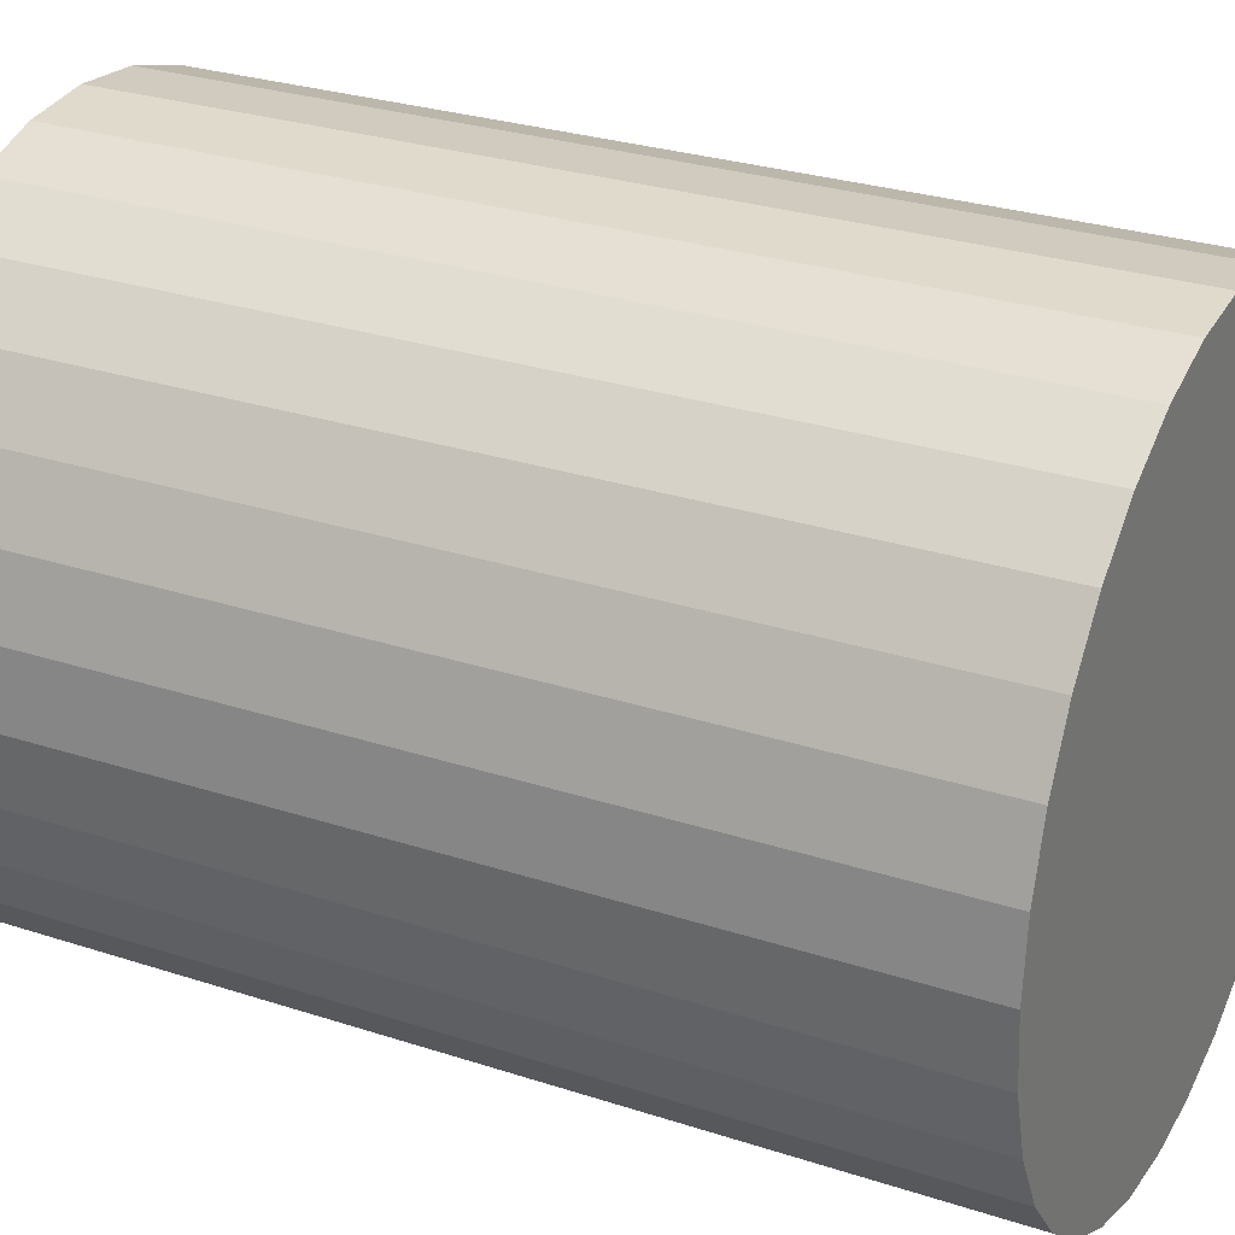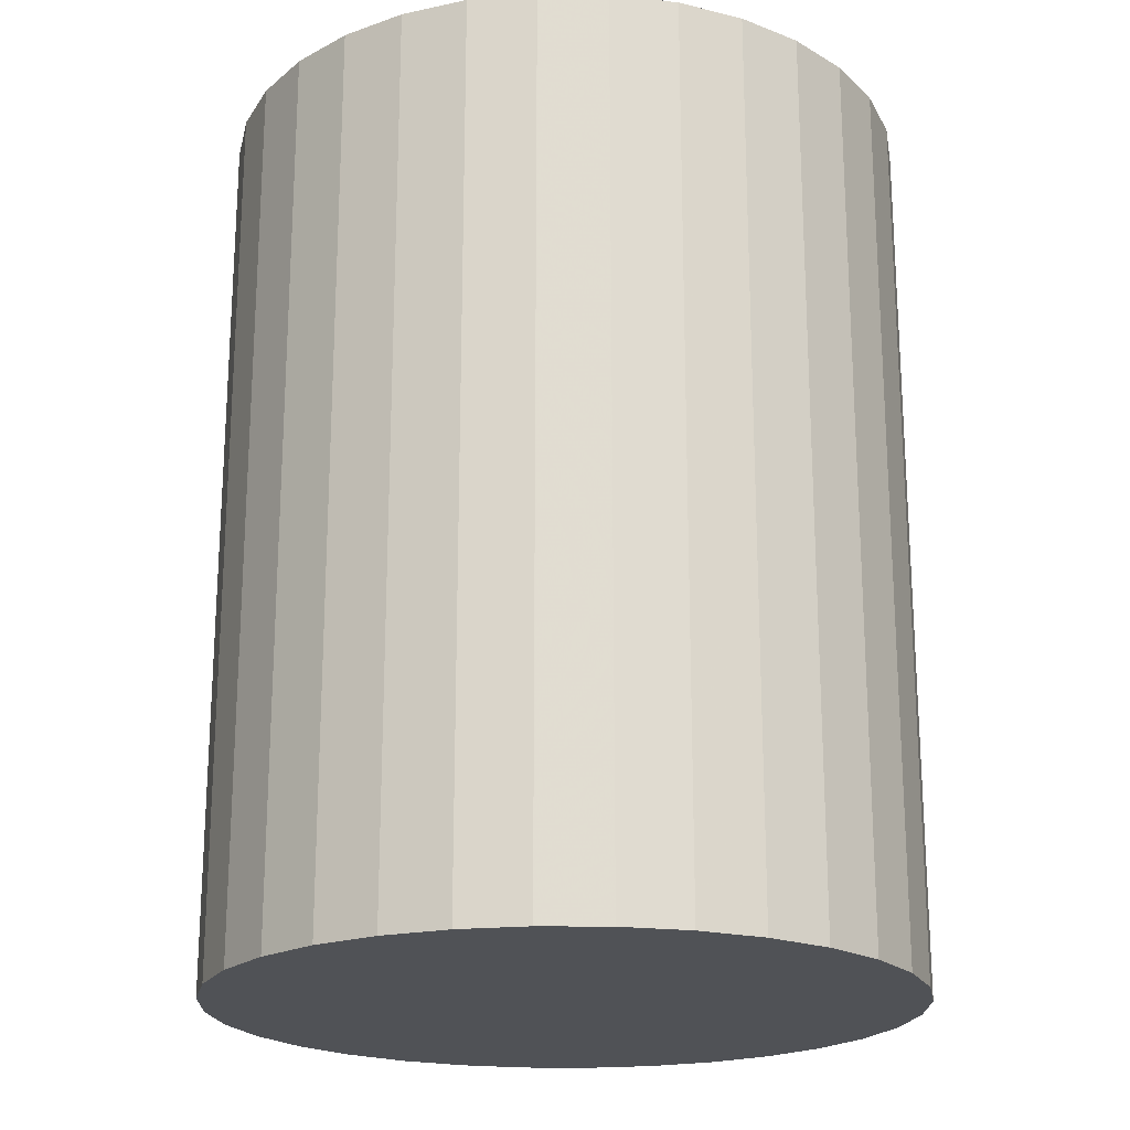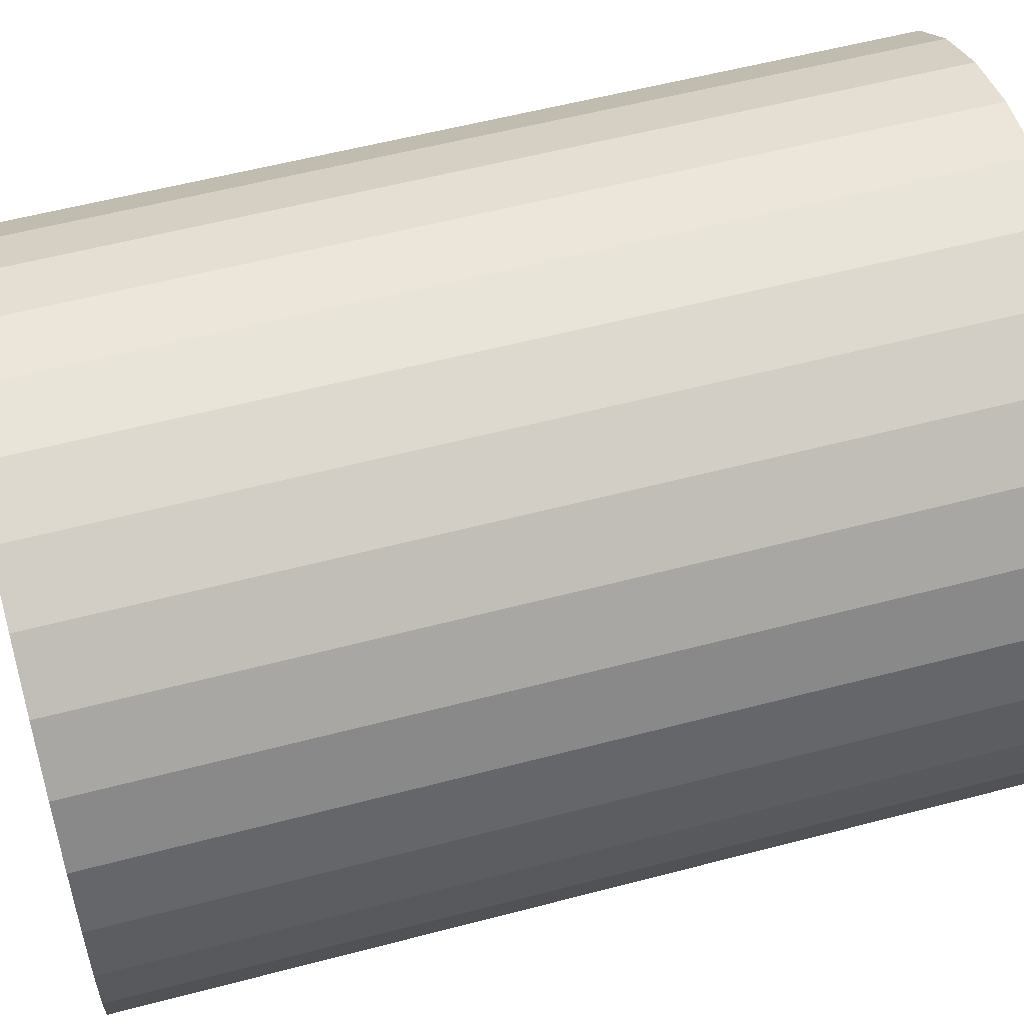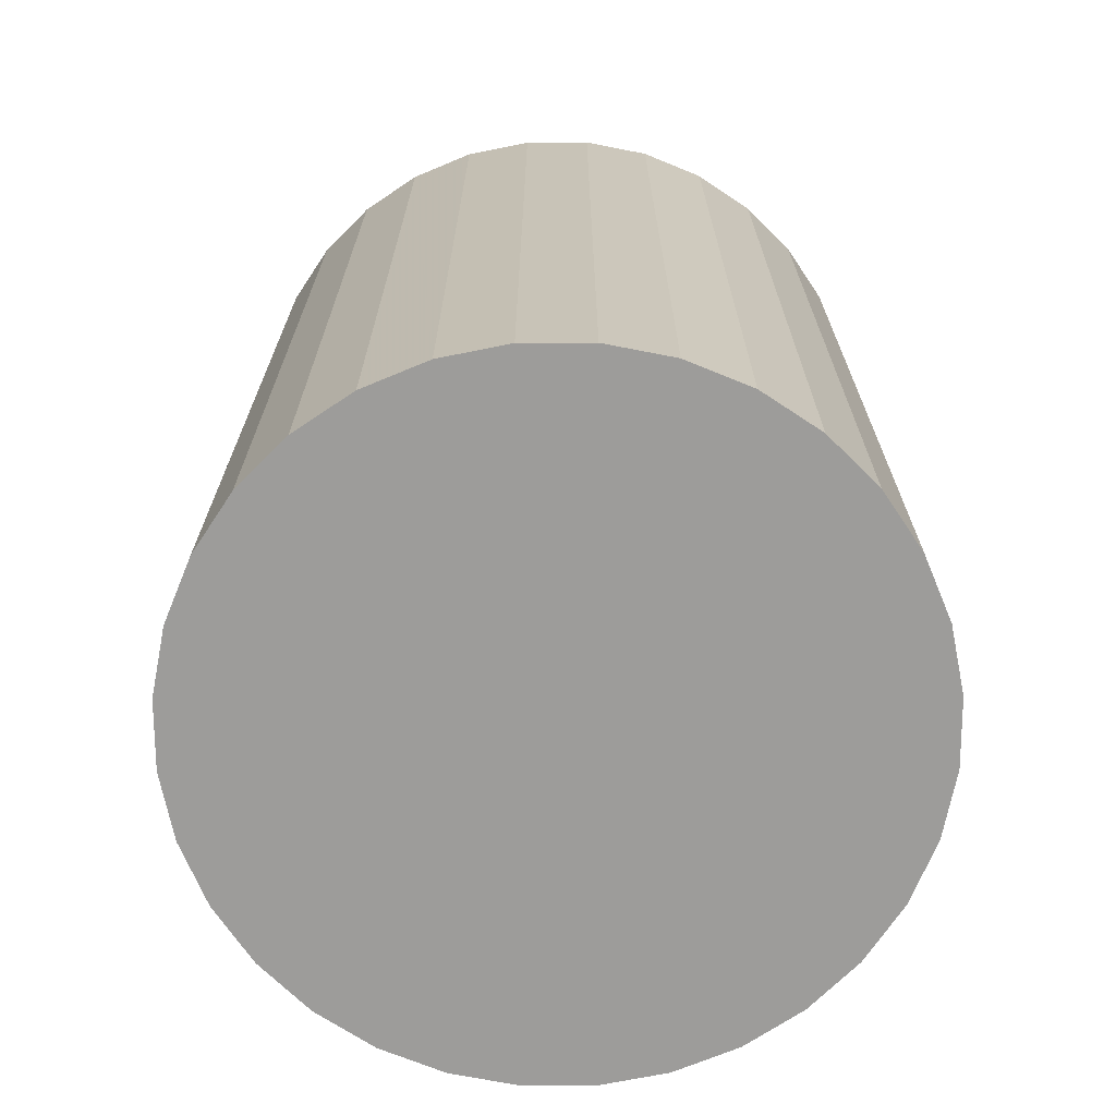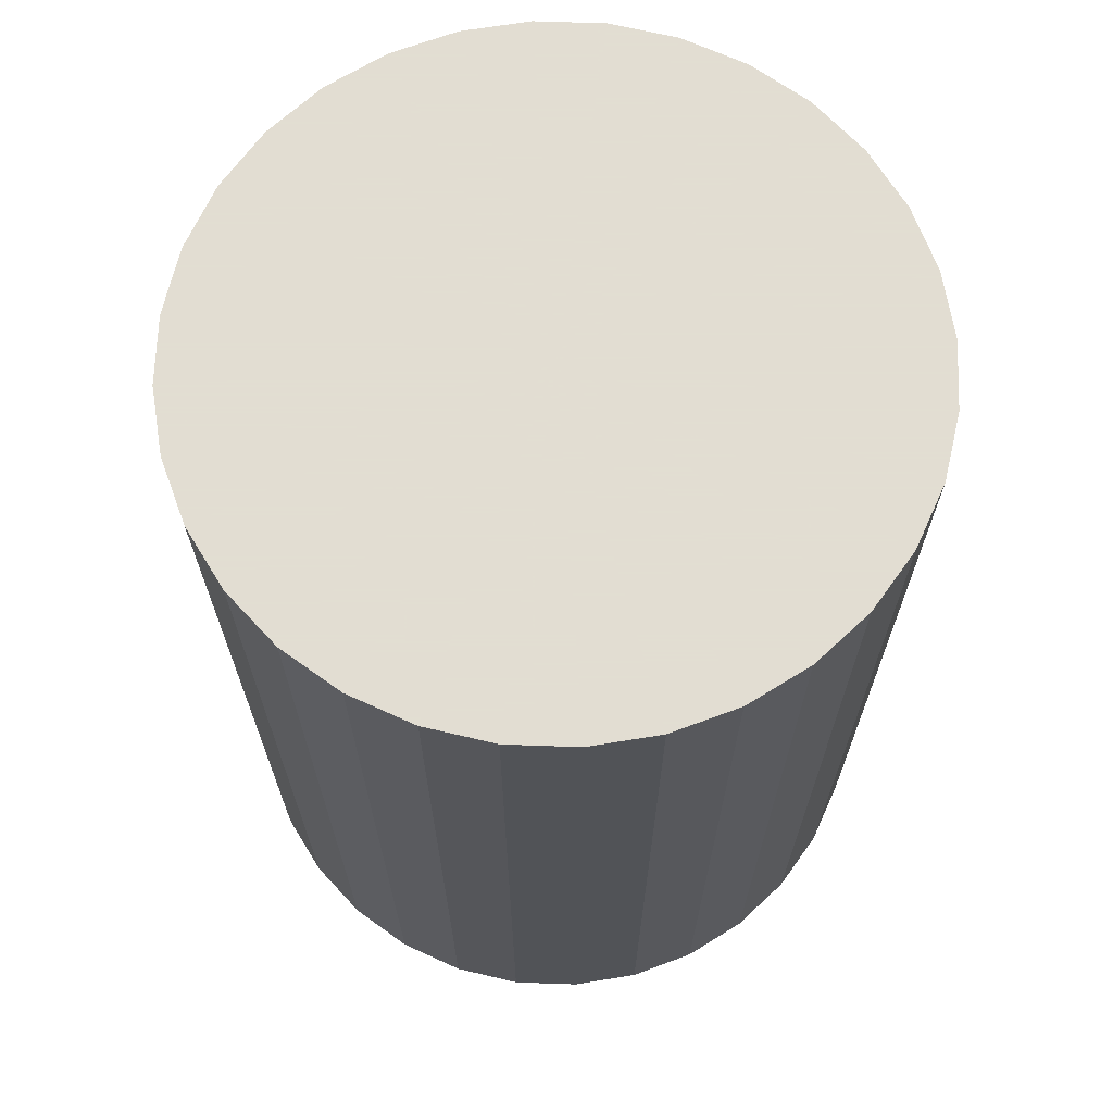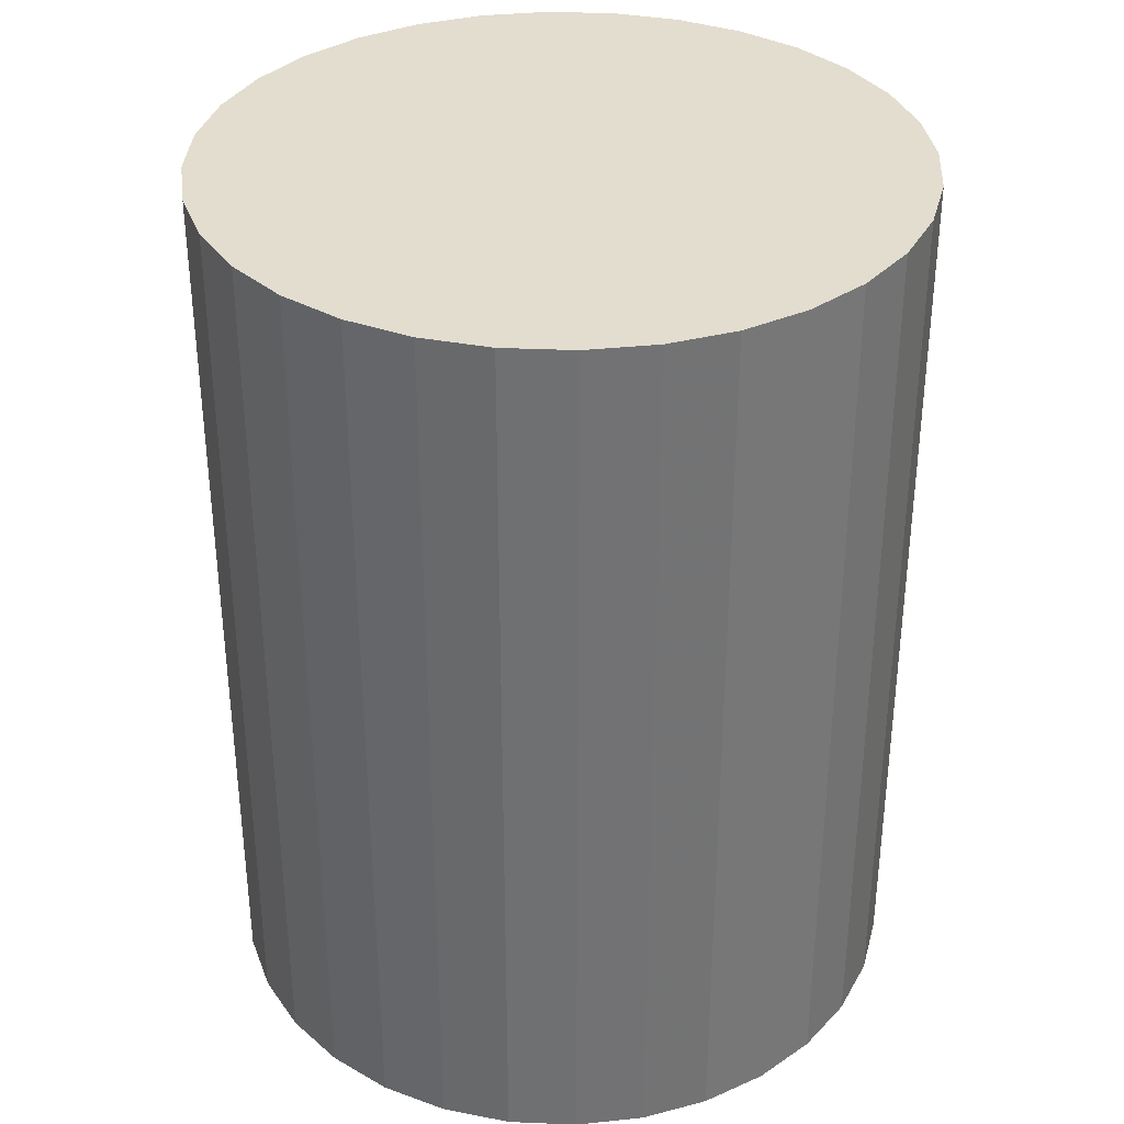
<metadata>
{"format":"obj","ext":"obj","renderer":"f3d","projection":"perspective","resolution":1024,"background":"white","views":[{"elev":28.3,"azim":116.3,"up":"+Y"},{"elev":-20.7,"azim":38.1,"up":"+Z"},{"elev":56.0,"azim":-105.5,"up":"+Y"},{"elev":-70.3,"azim":-129.2,"up":"+Z"},{"elev":68.1,"azim":-26.1,"up":"+Z"},{"elev":34.8,"azim":-58.6,"up":"+Z"}]}
</metadata>
<code>
v 0 0 -0.02818
v 0.02183 0 -0.02818
v 0.02183 0 0.02818
v 0 0 0.02818
v 0.02141 0.004258 -0.02818
v 0.02141 0.004258 0.02818
v 0.02017 0.008353 -0.02818
v 0.02017 0.008353 0.02818
v 0.01815 0.01213 -0.02818
v 0.01815 0.01213 0.02818
v 0.01543 0.01543 -0.02818
v 0.01543 0.01543 0.02818
v 0.01213 0.01815 -0.02818
v 0.01213 0.01815 0.02818
v 0.008353 0.02017 -0.02818
v 0.008353 0.02017 0.02818
v 0.004258 0.02141 -0.02818
v 0.004258 0.02141 0.02818
v 0 0.02183 -0.02818
v 0 0.02183 0.02818
v -0.004258 0.02141 -0.02818
v -0.004258 0.02141 0.02818
v -0.008353 0.02017 -0.02818
v -0.008353 0.02017 0.02818
v -0.01213 0.01815 -0.02818
v -0.01213 0.01815 0.02818
v -0.01543 0.01543 -0.02818
v -0.01543 0.01543 0.02818
v -0.01815 0.01213 -0.02818
v -0.01815 0.01213 0.02818
v -0.02017 0.008353 -0.02818
v -0.02017 0.008353 0.02818
v -0.02141 0.004258 -0.02818
v -0.02141 0.004258 0.02818
v -0.02183 0 -0.02818
v -0.02183 0 0.02818
v -0.02141 -0.004258 -0.02818
v -0.02141 -0.004258 0.02818
v -0.02017 -0.008353 -0.02818
v -0.02017 -0.008353 0.02818
v -0.01815 -0.01213 -0.02818
v -0.01815 -0.01213 0.02818
v -0.01543 -0.01543 -0.02818
v -0.01543 -0.01543 0.02818
v -0.01213 -0.01815 -0.02818
v -0.01213 -0.01815 0.02818
v -0.008353 -0.02017 -0.02818
v -0.008353 -0.02017 0.02818
v -0.004258 -0.02141 -0.02818
v -0.004258 -0.02141 0.02818
v -0 -0.02183 -0.02818
v -0 -0.02183 0.02818
v 0.004258 -0.02141 -0.02818
v 0.004258 -0.02141 0.02818
v 0.008353 -0.02017 -0.02818
v 0.008353 -0.02017 0.02818
v 0.01213 -0.01815 -0.02818
v 0.01213 -0.01815 0.02818
v 0.01543 -0.01543 -0.02818
v 0.01543 -0.01543 0.02818
v 0.01815 -0.01213 -0.02818
v 0.01815 -0.01213 0.02818
v 0.02017 -0.008353 -0.02818
v 0.02017 -0.008353 0.02818
v 0.02141 -0.004258 -0.02818
v 0.02141 -0.004258 0.02818
f 2 1 5
f 2 5 3
f 3 5 6
f 3 6 4
f 5 1 7
f 5 7 6
f 6 7 8
f 6 8 4
f 7 1 9
f 7 9 8
f 8 9 10
f 8 10 4
f 9 1 11
f 9 11 10
f 10 11 12
f 10 12 4
f 11 1 13
f 11 13 12
f 12 13 14
f 12 14 4
f 13 1 15
f 13 15 14
f 14 15 16
f 14 16 4
f 15 1 17
f 15 17 16
f 16 17 18
f 16 18 4
f 17 1 19
f 17 19 18
f 18 19 20
f 18 20 4
f 19 1 21
f 19 21 20
f 20 21 22
f 20 22 4
f 21 1 23
f 21 23 22
f 22 23 24
f 22 24 4
f 23 1 25
f 23 25 24
f 24 25 26
f 24 26 4
f 25 1 27
f 25 27 26
f 26 27 28
f 26 28 4
f 27 1 29
f 27 29 28
f 28 29 30
f 28 30 4
f 29 1 31
f 29 31 30
f 30 31 32
f 30 32 4
f 31 1 33
f 31 33 32
f 32 33 34
f 32 34 4
f 33 1 35
f 33 35 34
f 34 35 36
f 34 36 4
f 35 1 37
f 35 37 36
f 36 37 38
f 36 38 4
f 37 1 39
f 37 39 38
f 38 39 40
f 38 40 4
f 39 1 41
f 39 41 40
f 40 41 42
f 40 42 4
f 41 1 43
f 41 43 42
f 42 43 44
f 42 44 4
f 43 1 45
f 43 45 44
f 44 45 46
f 44 46 4
f 45 1 47
f 45 47 46
f 46 47 48
f 46 48 4
f 47 1 49
f 47 49 48
f 48 49 50
f 48 50 4
f 49 1 51
f 49 51 50
f 50 51 52
f 50 52 4
f 51 1 53
f 51 53 52
f 52 53 54
f 52 54 4
f 53 1 55
f 53 55 54
f 54 55 56
f 54 56 4
f 55 1 57
f 55 57 56
f 56 57 58
f 56 58 4
f 57 1 59
f 57 59 58
f 58 59 60
f 58 60 4
f 59 1 61
f 59 61 60
f 60 61 62
f 60 62 4
f 61 1 63
f 61 63 62
f 62 63 64
f 62 64 4
f 63 1 65
f 63 65 64
f 64 65 66
f 64 66 4
f 65 1 2
f 65 2 66
f 66 2 3
f 66 3 4

</code>
